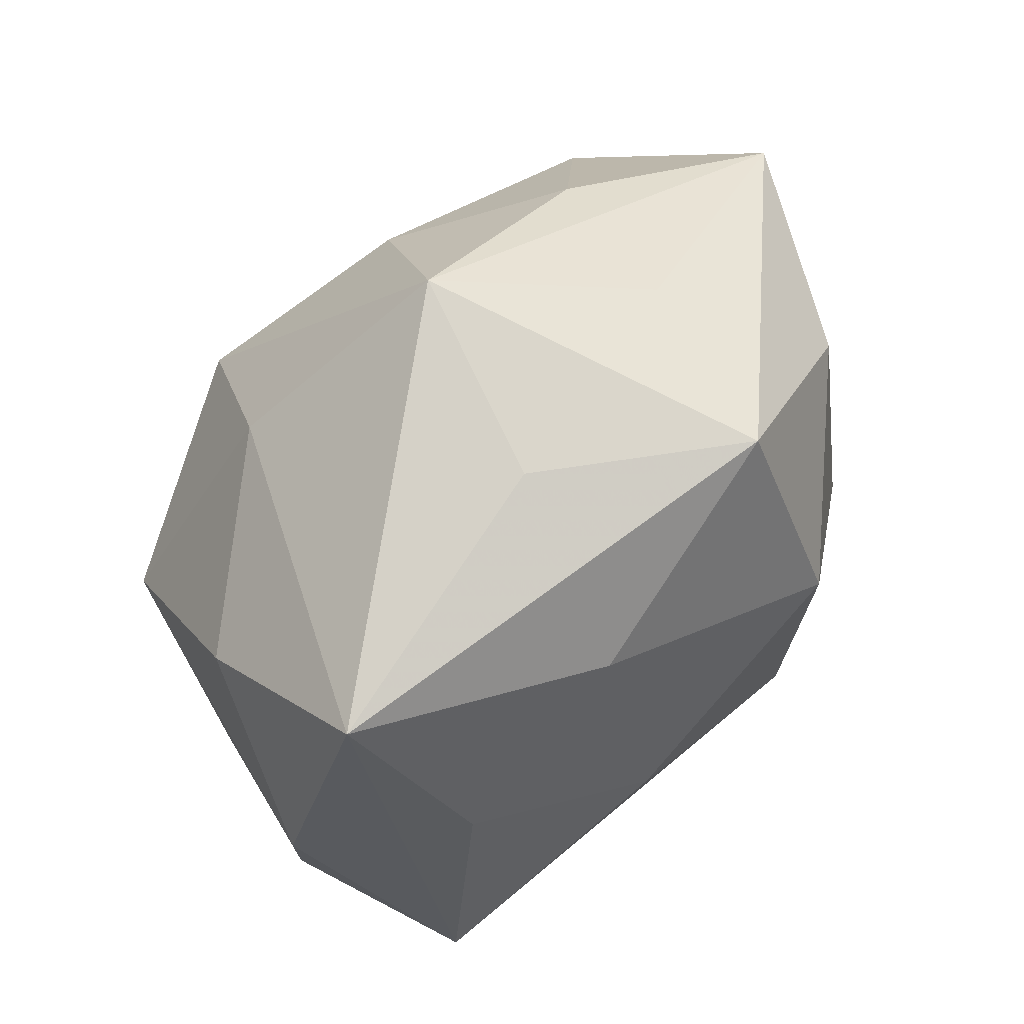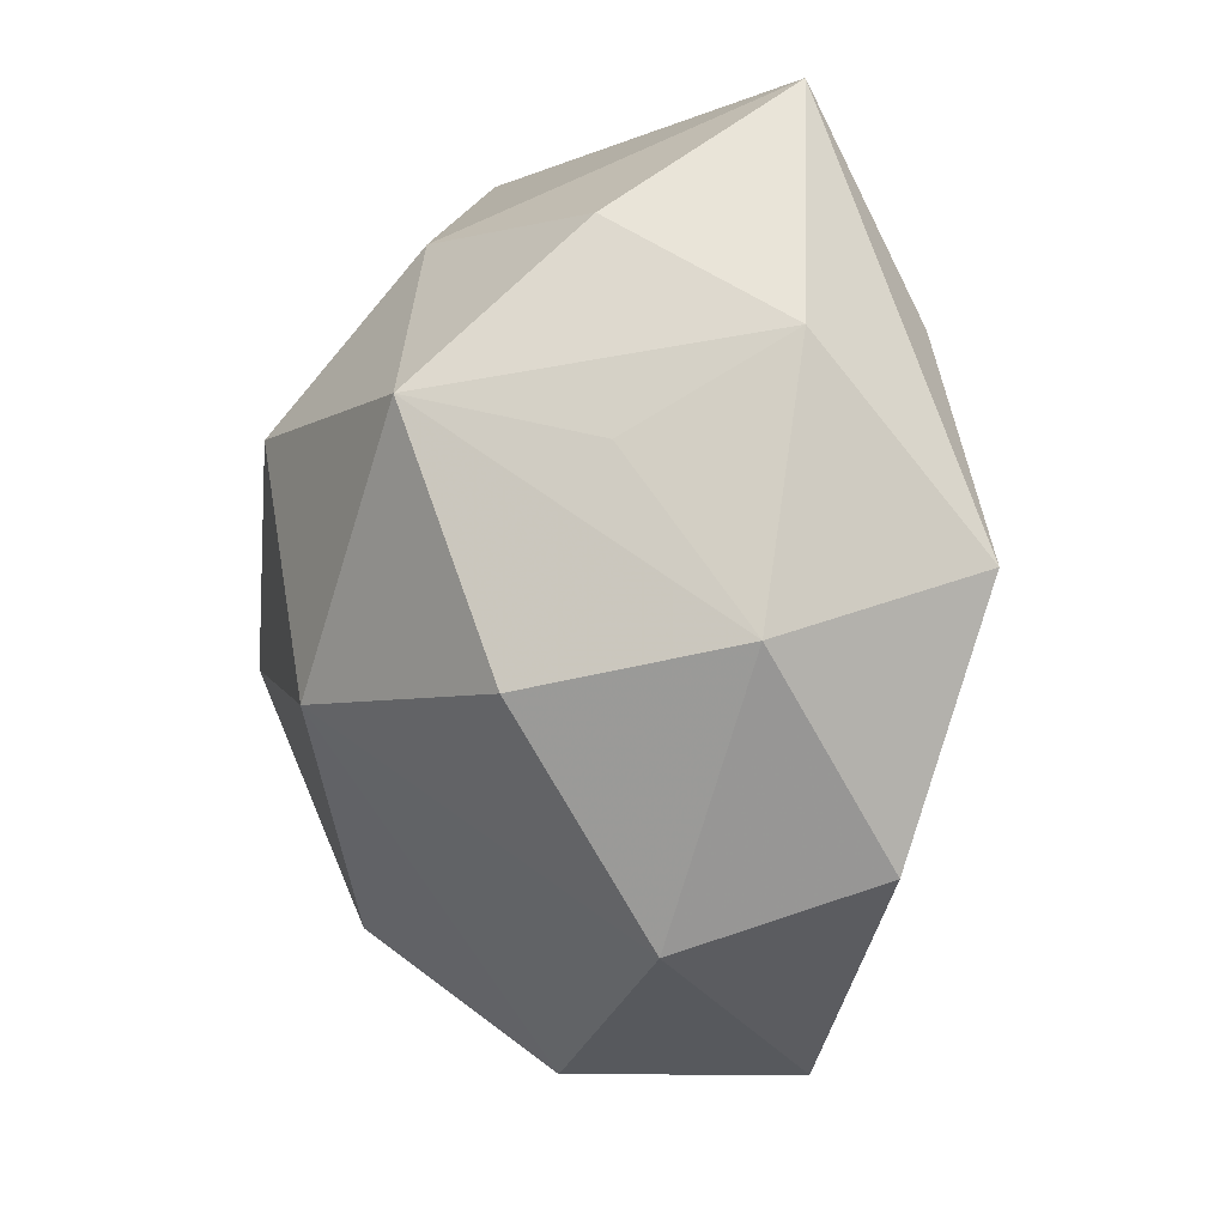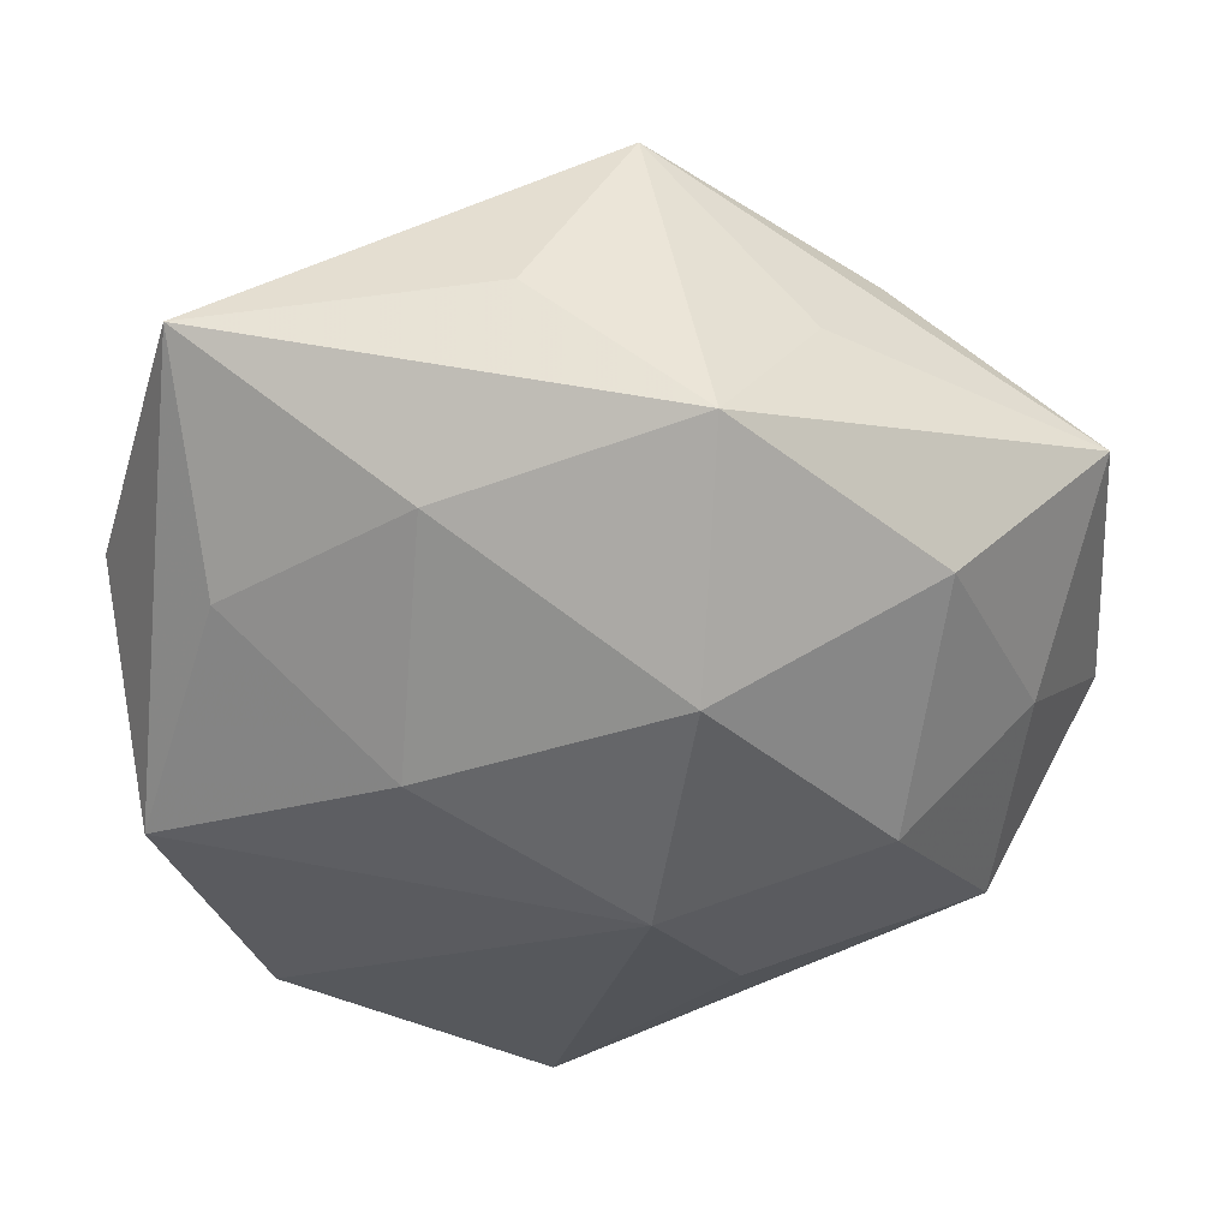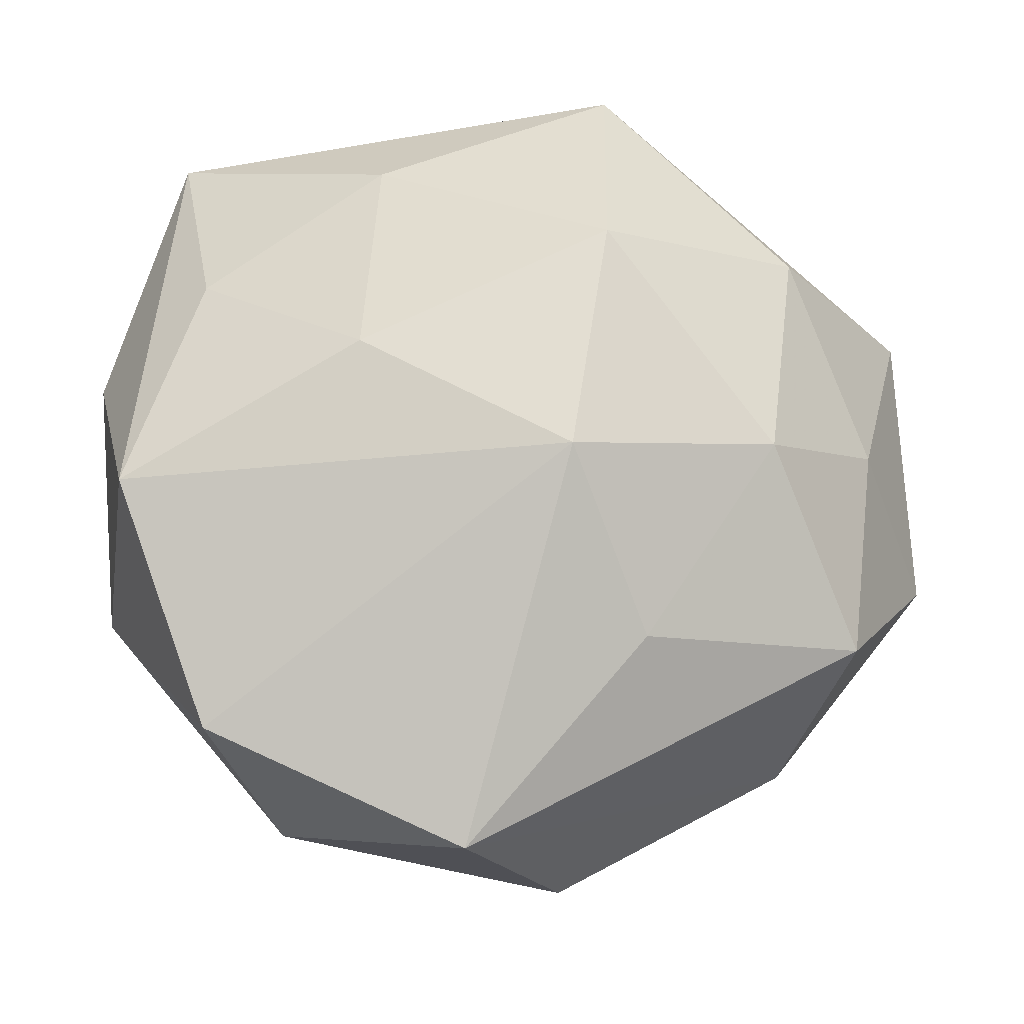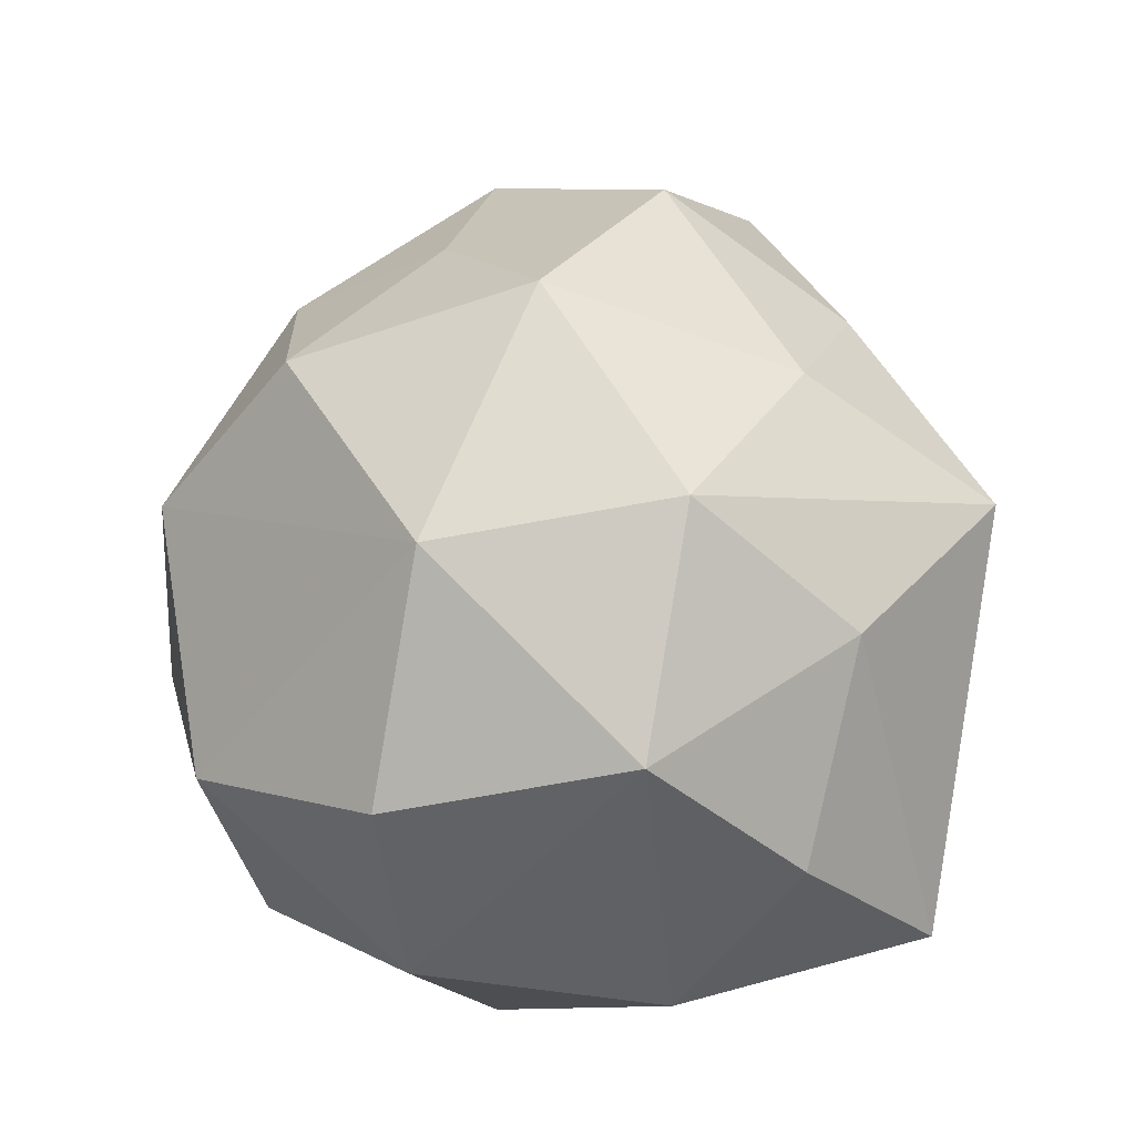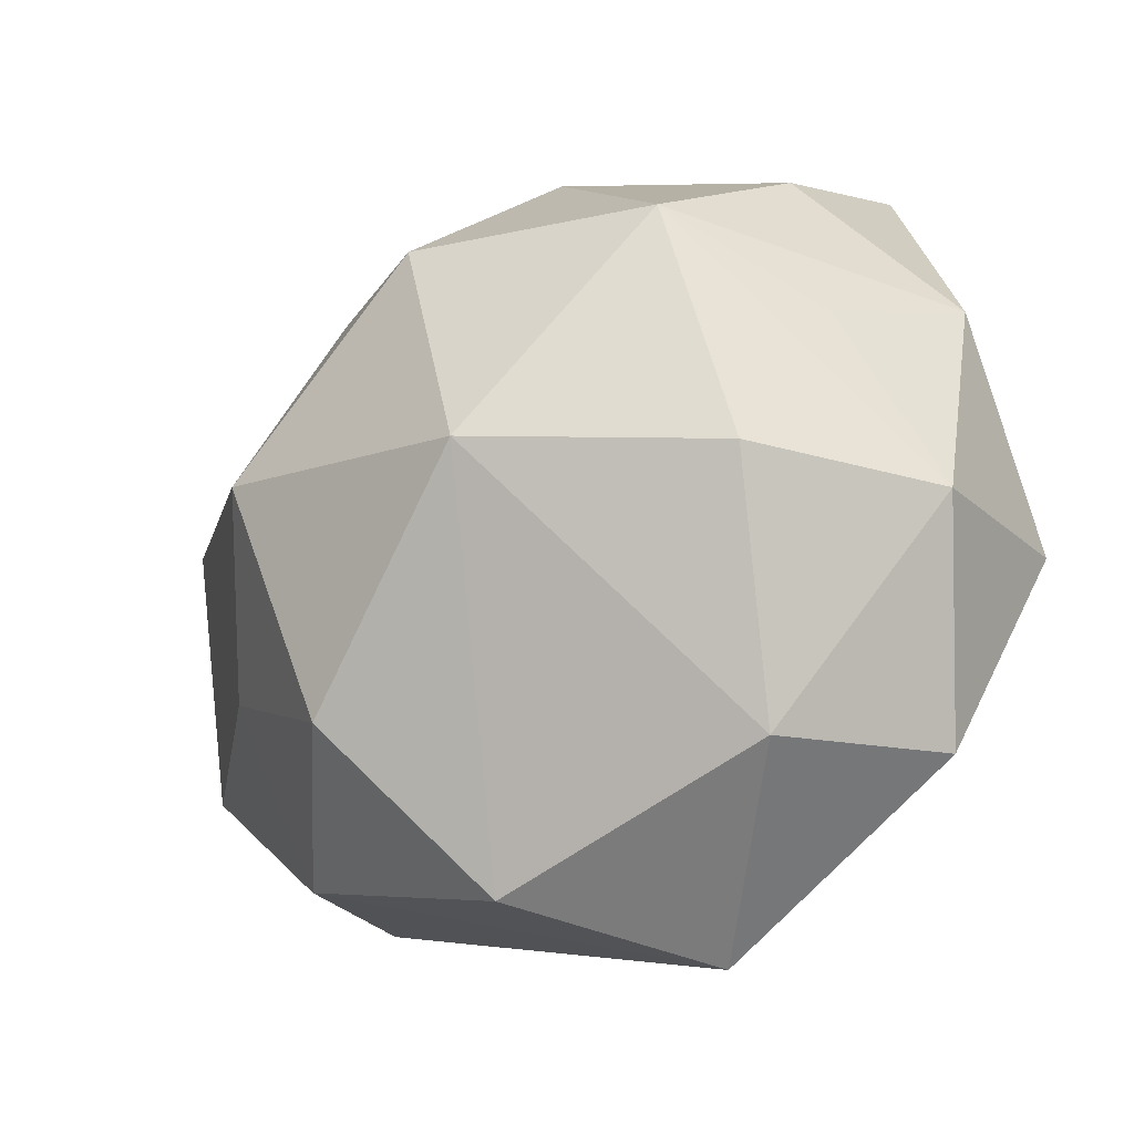
<metadata>
{"format":"obj","ext":"obj","renderer":"f3d","projection":"perspective","resolution":1024,"background":"white","views":[{"elev":70.4,"azim":124.9,"up":"+Y"},{"elev":-17.8,"azim":75.8,"up":"+Y"},{"elev":38.3,"azim":179.7,"up":"+Y"},{"elev":-23.4,"azim":174.9,"up":"+Y"},{"elev":66.9,"azim":90.1,"up":"+Z"},{"elev":-45.2,"azim":37.9,"up":"+Y"}]}
</metadata>
<code>
v -0.005299 -0.008896 -0.03442
v 0.0363 0.02295 0.01287
v -0.04016 0.009217 0.0192
v -0.02749 0.02979 0.01181
v -0.0388 -0.0237 -0.01472
v -0.03304 -0.03242 0.004547
v -0.02036 -0.004381 0.03403
v 0.006511 0.04208 -0.005972
v 0.03769 0.03803 -0.006443
v -0.05051 -0.01006 0.002307
v -0.03377 -0.01495 0.01714
v -0.004433 0.04456 0.01359
v 0.0391 0.0004935 0.01205
v 0.004292 -0.04742 -0.01577
v -0.01656 -0.03126 0.02326
v -0.01363 0.02324 0.02645
v 0.03095 0.006166 0.02967
v 0.02336 -0.04099 0.00385
v 0.01486 0.02937 -0.02255
v -0.04834 0.02027 -0.00154
v -0.01424 -0.02612 -0.02371
v -0.03204 0.02074 -0.02068
v 0.005478 0.01056 0.0376
v -0.04165 3.12e-06 -0.01382
v -0.01072 0.03988 -0.02299
v 0.03414 0.01584 -0.01868
v -0.007742 -0.04635 0.00549
v -0.02056 0.0358 -0.004343
v 0.04363 -0.018 0.0003512
v -0.02799 -0.005009 -0.02746
v -0.009283 0.01657 -0.03447
v 0.008937 -0.01627 0.0338
v 0.03259 -0.02088 0.02022
v 0.04618 0.009775 -0.003189
v 0.03215 -0.03484 -0.01524
v 0.01465 0.02827 0.02405
v 0.017 0.004222 -0.03014
v 0.04217 -0.009264 -0.02153
f 14 5 21
f 30 21 5
f 12 20 4
f 20 3 4
f 10 3 20
f 28 20 12
f 12 25 28
f 28 25 20
f 20 25 22
f 22 25 31
f 31 30 22
f 1 35 14
f 14 21 1
f 1 30 31
f 21 30 1
f 12 36 9
f 24 30 5
f 24 10 20
f 5 10 24
f 20 22 24
f 24 22 30
f 32 7 15
f 15 27 32
f 3 7 16
f 12 4 16
f 16 4 3
f 15 7 11
f 11 7 3
f 3 10 11
f 18 32 27
f 14 35 18
f 18 27 14
f 6 10 5
f 6 27 15
f 6 5 14
f 14 27 6
f 15 11 6
f 6 11 10
f 31 25 19
f 25 9 19
f 8 25 12
f 12 9 8
f 8 9 25
f 29 18 35
f 23 32 17
f 7 32 23
f 23 16 7
f 17 36 23
f 23 36 12
f 12 16 23
f 17 32 33
f 32 18 33
f 33 29 17
f 18 29 33
f 35 1 38
f 38 29 35
f 2 36 17
f 2 9 36
f 31 19 37
f 37 1 31
f 37 38 1
f 34 38 9
f 29 38 34
f 9 2 34
f 34 2 17
f 26 37 19
f 38 37 26
f 26 19 9
f 9 38 26
f 17 29 13
f 13 34 17
f 29 34 13

</code>
